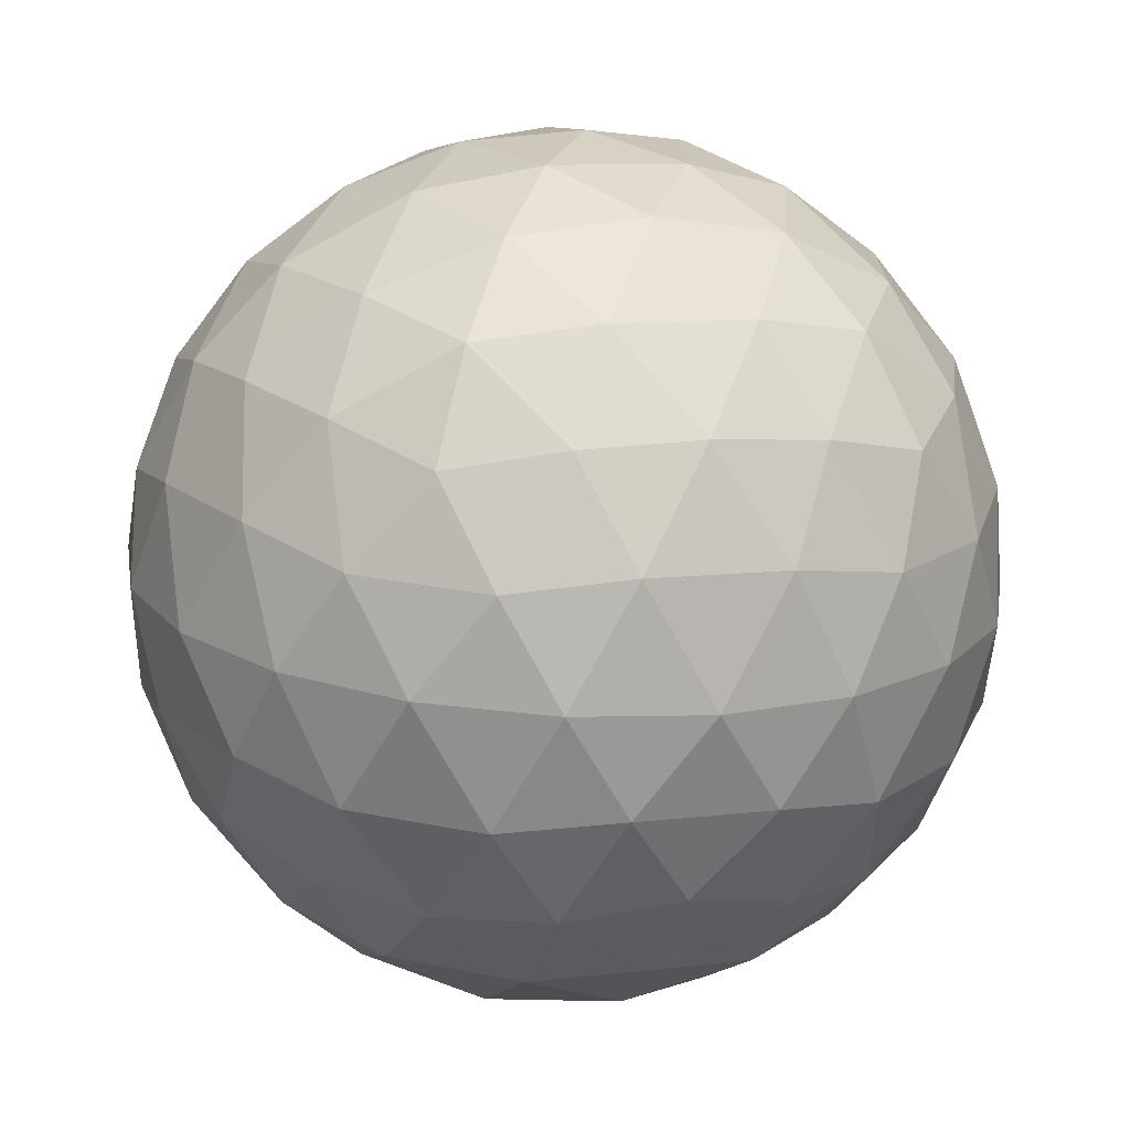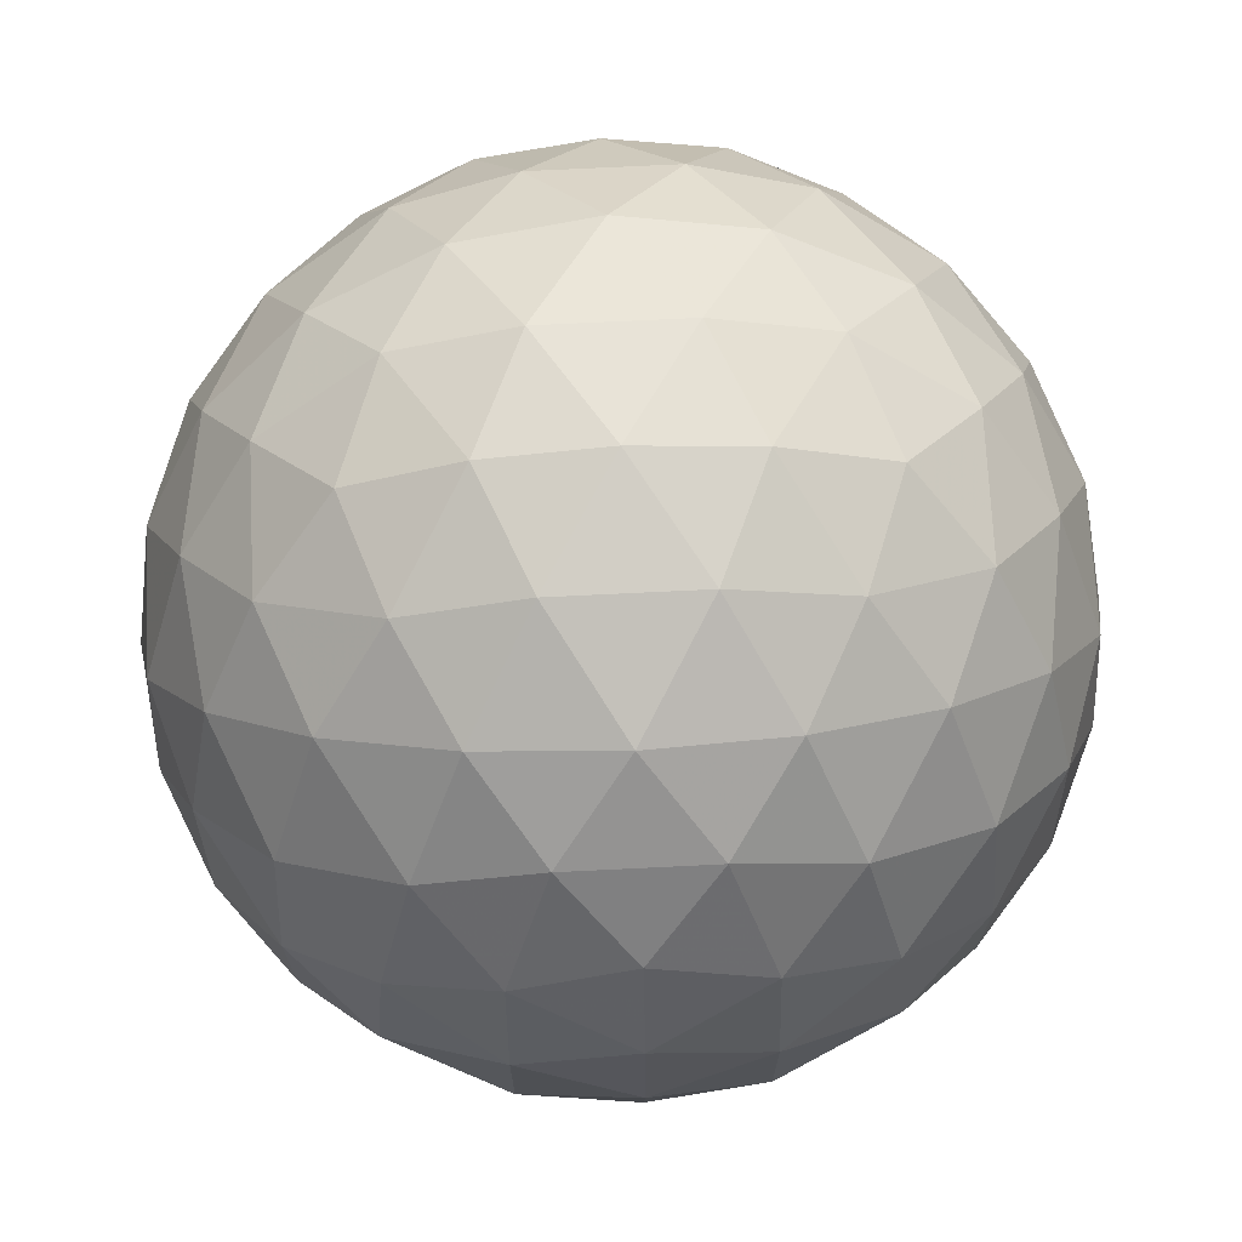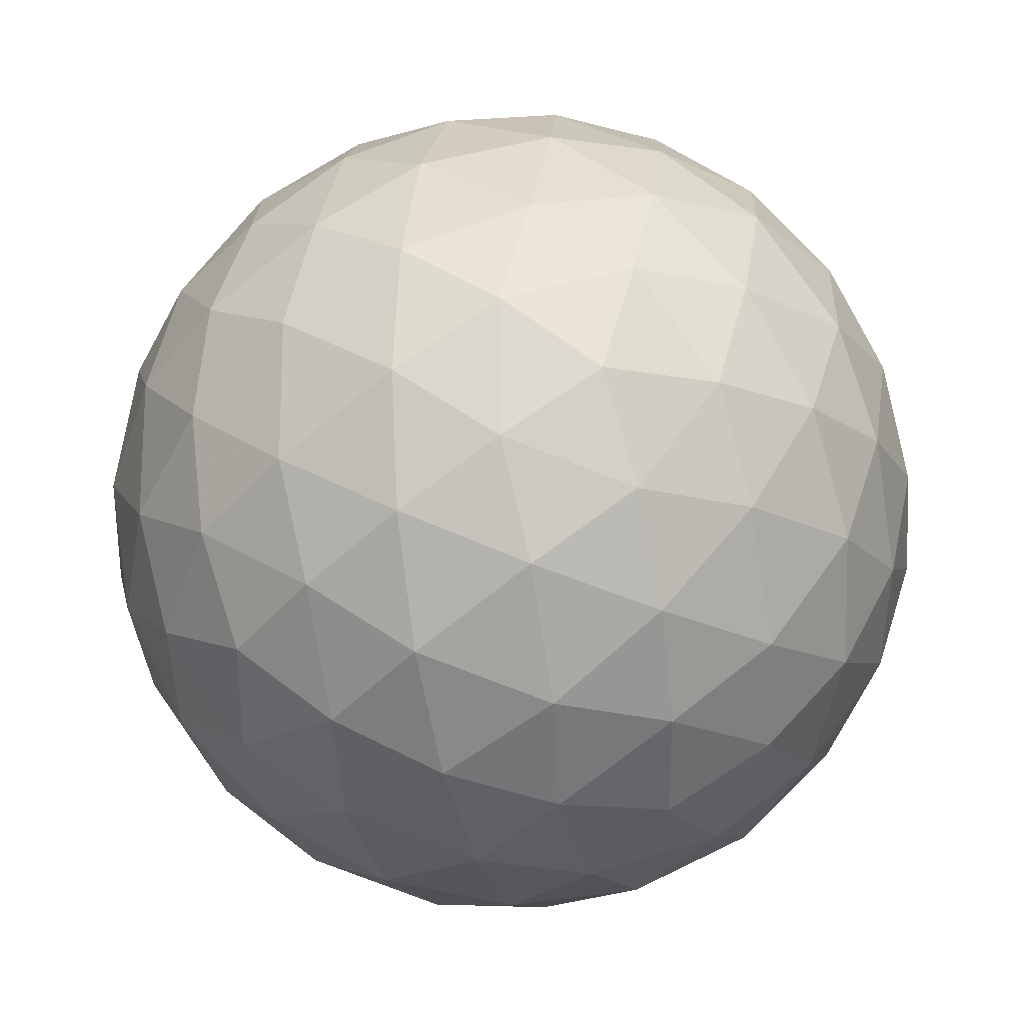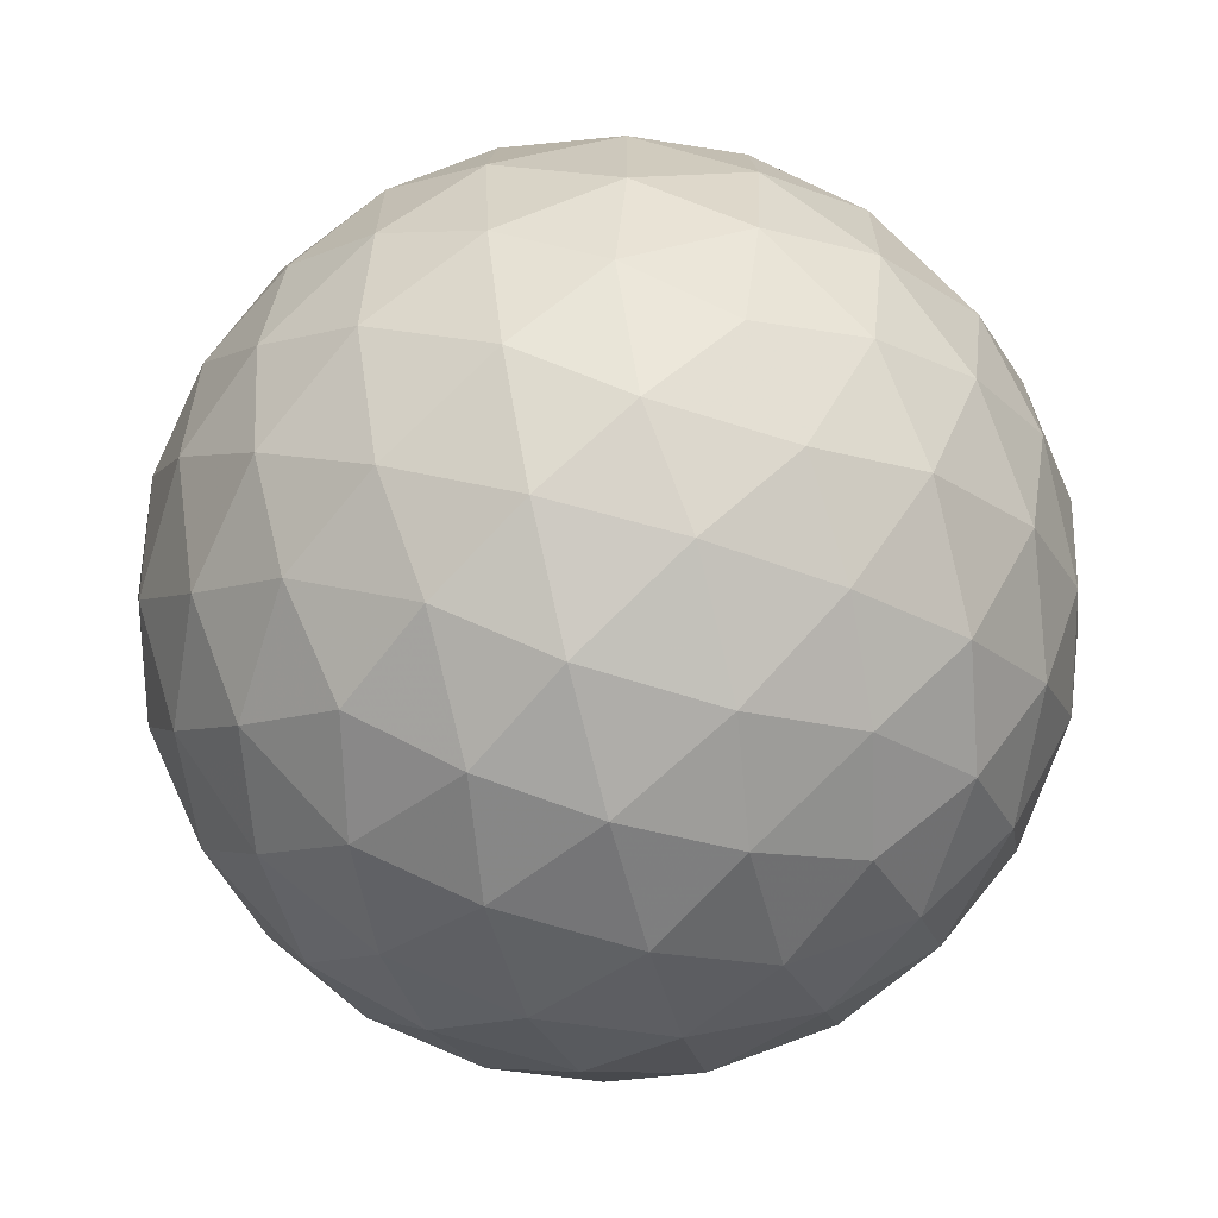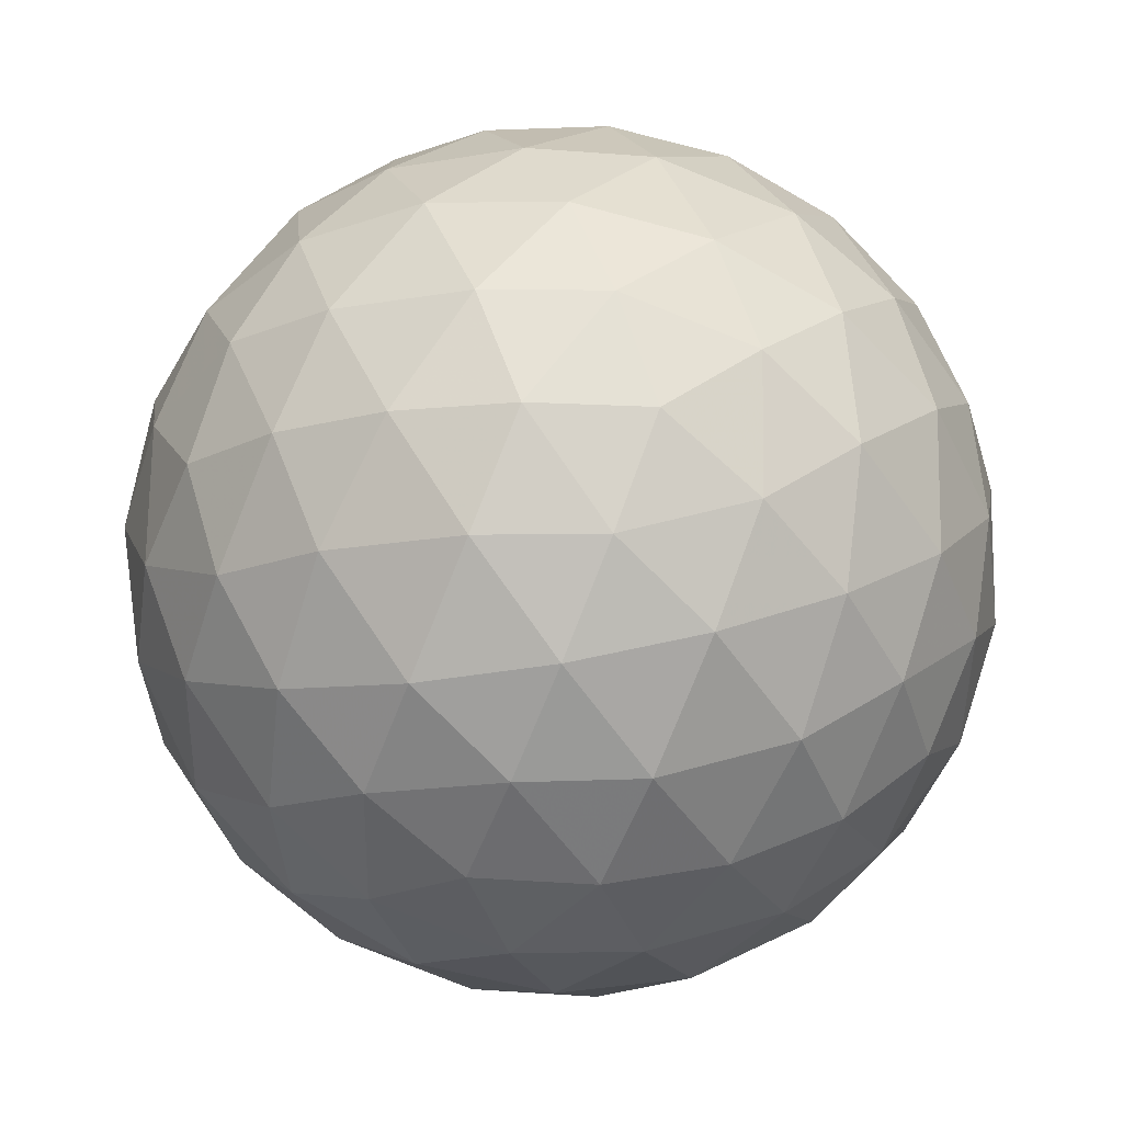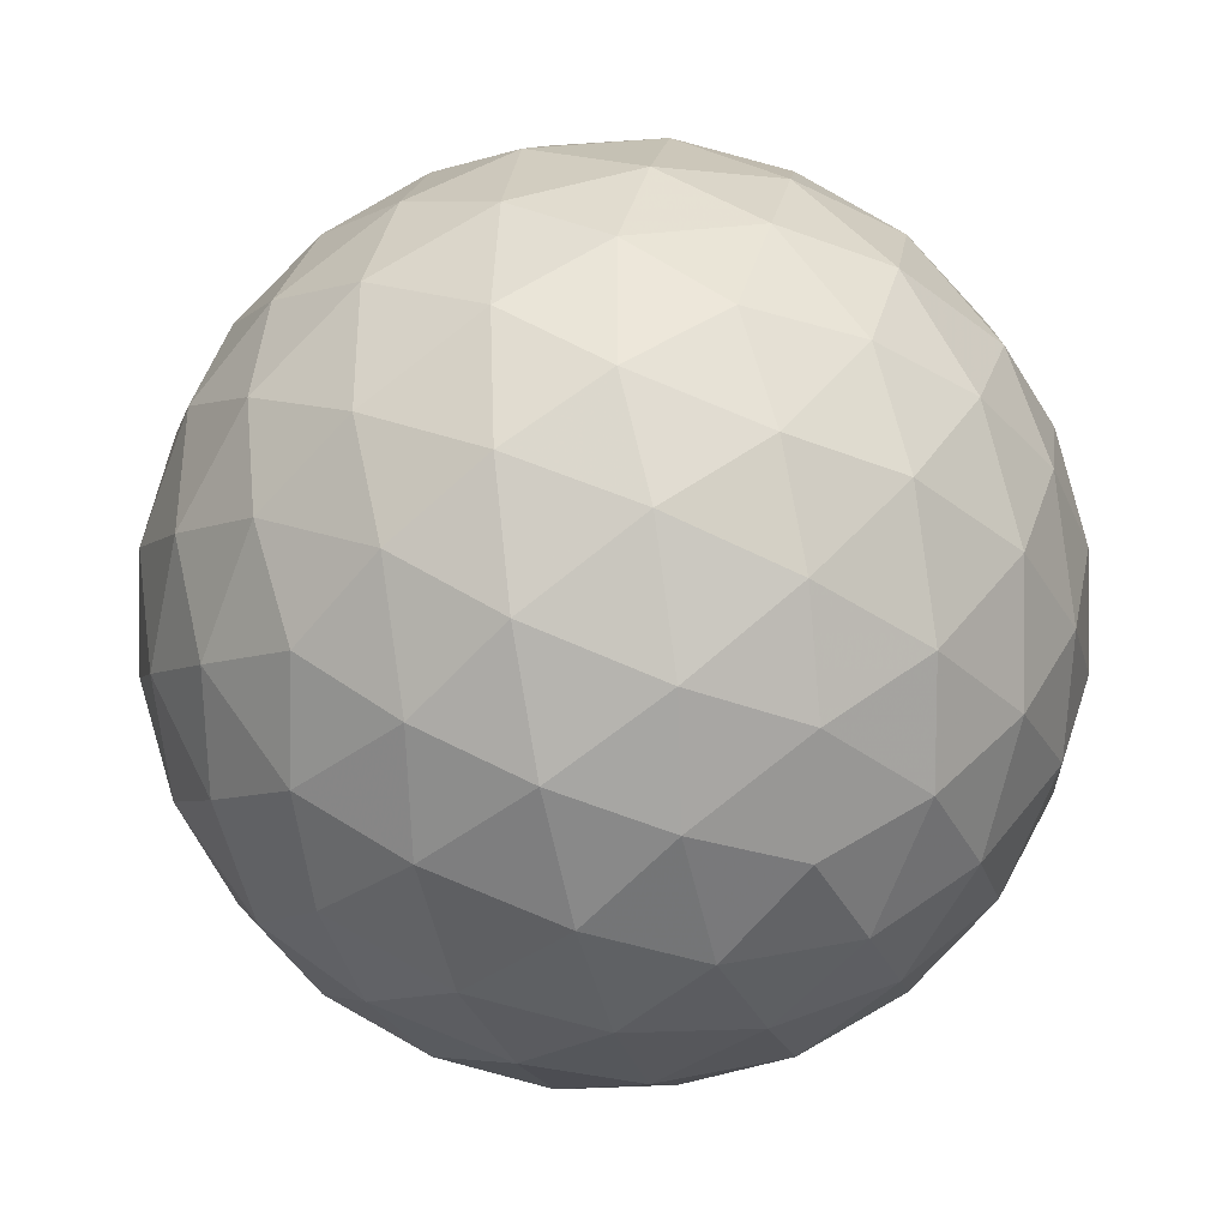
<metadata>
{"format":"obj","ext":"obj","renderer":"f3d","projection":"perspective","resolution":1024,"background":"white","views":[{"elev":-72.6,"azim":119.1,"up":"+Z"},{"elev":71.7,"azim":-2.8,"up":"+Z"},{"elev":-18.8,"azim":-133.1,"up":"+Z"},{"elev":-67.0,"azim":72.5,"up":"+Y"},{"elev":-78.4,"azim":158.1,"up":"+Y"},{"elev":-36.3,"azim":135.0,"up":"+Y"}]}
</metadata>
<code>
v 21.36 -55.79 -23.15
v 21.05 -56.68 -23.19
v 20.5 -55.79 -23.53
v 20.62 -57.51 -23
v 20.12 -56.69 -23.49
v 19.56 -55.79 -23.66
v 20.11 -58.2 -22.61
v 19.56 -57.6 -23.15
v 19.56 -58.71 -22.03
v 19.01 -58.2 -22.61
v 18.5 -57.51 -23
v 19 -56.69 -23.49
v 18.62 -55.79 -23.53
v 18.07 -56.68 -23.19
v 17.75 -55.79 -23.15
v 19.56 -52.87 -22.03
v 20.11 -53.38 -22.61
v 19.01 -53.38 -22.61
v 20.62 -54.07 -23
v 19.56 -53.98 -23.15
v 18.5 -54.07 -23
v 21.05 -54.9 -23.19
v 20.12 -54.89 -23.49
v 19 -54.89 -23.49
v 18.07 -54.9 -23.19
v 16.64 -53.98 -20.22
v 17.15 -53.41 -20.78
v 16.59 -54.3 -21.12
v 17.84 -53.01 -21.29
v 17.19 -53.77 -21.68
v 16.78 -54.73 -21.94
v 18.67 -52.83 -21.71
v 18.1 -53.43 -22.24
v 17.54 -54.33 -22.59
v 17.18 -55.24 -22.64
v 16.64 -57.6 -20.22
v 16.25 -56.73 -20.22
v 16.59 -57.28 -21.12
v 16.12 -55.79 -20.22
v 16.29 -56.35 -21.13
v 16.78 -56.85 -21.94
v 16.25 -54.85 -20.22
v 16.29 -55.23 -21.13
v 16.64 -55.79 -22.03
v 17.18 -56.34 -22.64
v 18.67 -58.75 -21.71
v 17.84 -58.57 -21.29
v 18.1 -58.15 -22.24
v 17.15 -58.17 -20.78
v 17.19 -57.81 -21.68
v 17.54 -57.25 -22.59
v 19.56 -58.71 -18.42
v 20.11 -58.2 -17.84
v 19.01 -58.2 -17.84
v 20.62 -57.51 -17.44
v 19.56 -57.6 -17.3
v 18.5 -57.51 -17.44
v 21.05 -56.68 -17.26
v 20.12 -56.69 -16.96
v 21.36 -55.79 -17.3
v 20.5 -55.79 -16.92
v 19.56 -55.79 -16.79
v 19 -56.69 -16.96
v 18.07 -56.68 -17.26
v 18.62 -55.79 -16.92
v 17.75 -55.79 -17.3
v 17.15 -58.17 -19.67
v 16.59 -57.28 -19.33
v 17.84 -58.57 -19.16
v 17.19 -57.81 -18.76
v 16.78 -56.85 -18.51
v 18.67 -58.75 -18.73
v 18.1 -58.15 -18.2
v 17.54 -57.25 -17.86
v 17.18 -56.34 -17.81
v 16.59 -54.3 -19.33
v 16.29 -55.23 -19.32
v 16.78 -54.73 -18.51
v 16.29 -56.35 -19.32
v 16.64 -55.79 -18.42
v 17.18 -55.24 -17.81
v 19.56 -52.87 -18.42
v 18.67 -52.83 -18.73
v 19.01 -53.38 -17.84
v 17.84 -53.01 -19.16
v 18.1 -53.43 -18.2
v 18.5 -54.07 -17.44
v 17.15 -53.41 -19.67
v 17.19 -53.77 -18.76
v 17.54 -54.33 -17.86
v 18.07 -54.9 -17.26
v 21.05 -54.9 -17.26
v 20.62 -54.07 -17.44
v 20.12 -54.89 -16.96
v 20.11 -53.38 -17.84
v 19.56 -53.98 -17.3
v 19 -54.89 -16.96
v 20.45 -52.83 -18.73
v 21.02 -53.43 -18.2
v 21.28 -53.01 -19.16
v 21.58 -54.33 -17.86
v 21.94 -55.24 -17.81
v 22.34 -54.73 -18.51
v 21.92 -53.77 -18.76
v 21.97 -53.41 -19.67
v 22.52 -54.3 -19.33
v 22.48 -53.98 -20.22
v 19.56 -52.49 -21.16
v 20.45 -52.83 -21.71
v 19.56 -52.36 -20.22
v 20.46 -52.52 -20.78
v 21.28 -53.01 -21.29
v 19.56 -52.49 -19.28
v 20.46 -52.52 -19.67
v 21.36 -52.87 -20.22
v 21.97 -53.41 -20.78
v 21.94 -55.24 -22.64
v 21.58 -54.33 -22.59
v 22.34 -54.73 -21.94
v 21.02 -53.43 -22.24
v 21.92 -53.77 -21.68
v 22.52 -54.3 -21.12
v 22.48 -57.6 -20.22
v 22.52 -57.28 -21.12
v 22.86 -56.73 -20.22
v 22.34 -56.85 -21.94
v 22.83 -56.35 -21.13
v 22.99 -55.79 -20.22
v 21.94 -56.34 -22.64
v 22.48 -55.79 -22.03
v 22.83 -55.23 -21.13
v 22.86 -54.85 -20.22
v 21.94 -56.34 -17.81
v 22.34 -56.85 -18.51
v 22.48 -55.79 -18.42
v 22.52 -57.28 -19.33
v 22.83 -56.35 -19.32
v 22.83 -55.23 -19.32
v 18.66 -52.52 -19.67
v 18.66 -52.52 -20.78
v 17.75 -52.87 -20.22
v 19.56 -59.1 -21.16
v 19.56 -59.23 -20.22
v 18.66 -59.06 -20.78
v 19.56 -59.1 -19.28
v 18.66 -59.06 -19.67
v 17.75 -58.71 -20.22
v 21.97 -58.17 -19.67
v 21.92 -57.81 -18.76
v 21.28 -58.57 -19.16
v 21.58 -57.25 -17.86
v 21.02 -58.15 -18.2
v 20.45 -58.75 -18.73
v 20.45 -58.75 -21.71
v 21.28 -58.57 -21.29
v 20.46 -59.06 -20.78
v 21.97 -58.17 -20.78
v 21.36 -58.71 -20.22
v 20.46 -59.06 -19.67
v 21.58 -57.25 -22.59
v 21.92 -57.81 -21.68
v 21.02 -58.15 -22.24
f 1 2 3
f 2 4 5
f 2 5 3
f 3 5 6
f 4 7 8
f 7 9 10
f 7 10 8
f 8 10 11
f 4 8 5
f 8 11 12
f 8 12 5
f 5 12 6
f 6 12 13
f 12 11 14
f 12 14 13
f 13 14 15
f 16 17 18
f 17 19 20
f 17 20 18
f 18 20 21
f 19 22 23
f 22 1 3
f 22 3 23
f 23 3 6
f 19 23 20
f 23 6 24
f 23 24 20
f 20 24 21
f 21 24 25
f 24 6 13
f 24 13 25
f 25 13 15
f 26 27 28
f 27 29 30
f 27 30 28
f 28 30 31
f 29 32 33
f 32 16 18
f 32 18 33
f 33 18 21
f 29 33 30
f 33 21 34
f 33 34 30
f 30 34 31
f 31 34 35
f 34 21 25
f 34 25 35
f 35 25 15
f 36 37 38
f 37 39 40
f 37 40 38
f 38 40 41
f 39 42 43
f 42 26 28
f 42 28 43
f 43 28 31
f 39 43 40
f 43 31 44
f 43 44 40
f 40 44 41
f 41 44 45
f 44 31 35
f 44 35 45
f 45 35 15
f 9 46 10
f 46 47 48
f 46 48 10
f 10 48 11
f 47 49 50
f 49 36 38
f 49 38 50
f 50 38 41
f 47 50 48
f 50 41 51
f 50 51 48
f 48 51 11
f 11 51 14
f 51 41 45
f 51 45 14
f 14 45 15
f 52 53 54
f 53 55 56
f 53 56 54
f 54 56 57
f 55 58 59
f 58 60 61
f 58 61 59
f 59 61 62
f 55 59 56
f 59 62 63
f 59 63 56
f 56 63 57
f 57 63 64
f 63 62 65
f 63 65 64
f 64 65 66
f 36 67 68
f 67 69 70
f 67 70 68
f 68 70 71
f 69 72 73
f 72 52 54
f 72 54 73
f 73 54 57
f 69 73 70
f 73 57 74
f 73 74 70
f 70 74 71
f 71 74 75
f 74 57 64
f 74 64 75
f 75 64 66
f 26 42 76
f 42 39 77
f 42 77 76
f 76 77 78
f 39 37 79
f 37 36 68
f 37 68 79
f 79 68 71
f 39 79 77
f 79 71 80
f 79 80 77
f 77 80 78
f 78 80 81
f 80 71 75
f 80 75 81
f 81 75 66
f 82 83 84
f 83 85 86
f 83 86 84
f 84 86 87
f 85 88 89
f 88 26 76
f 88 76 89
f 89 76 78
f 85 89 86
f 89 78 90
f 89 90 86
f 86 90 87
f 87 90 91
f 90 78 81
f 90 81 91
f 91 81 66
f 60 92 61
f 92 93 94
f 92 94 61
f 61 94 62
f 93 95 96
f 95 82 84
f 95 84 96
f 96 84 87
f 93 96 94
f 96 87 97
f 96 97 94
f 94 97 62
f 62 97 65
f 97 87 91
f 97 91 65
f 65 91 66
f 82 95 98
f 95 93 99
f 95 99 98
f 98 99 100
f 93 92 101
f 92 60 102
f 92 102 101
f 101 102 103
f 93 101 99
f 101 103 104
f 101 104 99
f 99 104 100
f 100 104 105
f 104 103 106
f 104 106 105
f 105 106 107
f 16 108 109
f 108 110 111
f 108 111 109
f 109 111 112
f 110 113 114
f 113 82 98
f 113 98 114
f 114 98 100
f 110 114 111
f 114 100 115
f 114 115 111
f 111 115 112
f 112 115 116
f 115 100 105
f 115 105 116
f 116 105 107
f 1 22 117
f 22 19 118
f 22 118 117
f 117 118 119
f 19 17 120
f 17 16 109
f 17 109 120
f 120 109 112
f 19 120 118
f 120 112 121
f 120 121 118
f 118 121 119
f 119 121 122
f 121 112 116
f 121 116 122
f 122 116 107
f 123 124 125
f 124 126 127
f 124 127 125
f 125 127 128
f 126 129 130
f 129 1 117
f 129 117 130
f 130 117 119
f 126 130 127
f 130 119 131
f 130 131 127
f 127 131 128
f 128 131 132
f 131 119 122
f 131 122 132
f 132 122 107
f 60 133 102
f 133 134 135
f 133 135 102
f 102 135 103
f 134 136 137
f 136 123 125
f 136 125 137
f 137 125 128
f 134 137 135
f 137 128 138
f 137 138 135
f 135 138 103
f 103 138 106
f 138 128 132
f 138 132 106
f 106 132 107
f 82 113 83
f 113 110 139
f 113 139 83
f 83 139 85
f 110 108 140
f 108 16 32
f 108 32 140
f 140 32 29
f 110 140 139
f 140 29 141
f 140 141 139
f 139 141 85
f 85 141 88
f 141 29 27
f 141 27 88
f 88 27 26
f 9 142 46
f 142 143 144
f 142 144 46
f 46 144 47
f 143 145 146
f 145 52 72
f 145 72 146
f 146 72 69
f 143 146 144
f 146 69 147
f 146 147 144
f 144 147 47
f 47 147 49
f 147 69 67
f 147 67 49
f 49 67 36
f 123 136 148
f 136 134 149
f 136 149 148
f 148 149 150
f 134 133 151
f 133 60 58
f 133 58 151
f 151 58 55
f 134 151 149
f 151 55 152
f 151 152 149
f 149 152 150
f 150 152 153
f 152 55 53
f 152 53 153
f 153 53 52
f 9 154 142
f 154 155 156
f 154 156 142
f 142 156 143
f 155 157 158
f 157 123 148
f 157 148 158
f 158 148 150
f 155 158 156
f 158 150 159
f 158 159 156
f 156 159 143
f 143 159 145
f 159 150 153
f 159 153 145
f 145 153 52
f 1 129 2
f 129 126 160
f 129 160 2
f 2 160 4
f 126 124 161
f 124 123 157
f 124 157 161
f 161 157 155
f 126 161 160
f 161 155 162
f 161 162 160
f 160 162 4
f 4 162 7
f 162 155 154
f 162 154 7
f 7 154 9

</code>
